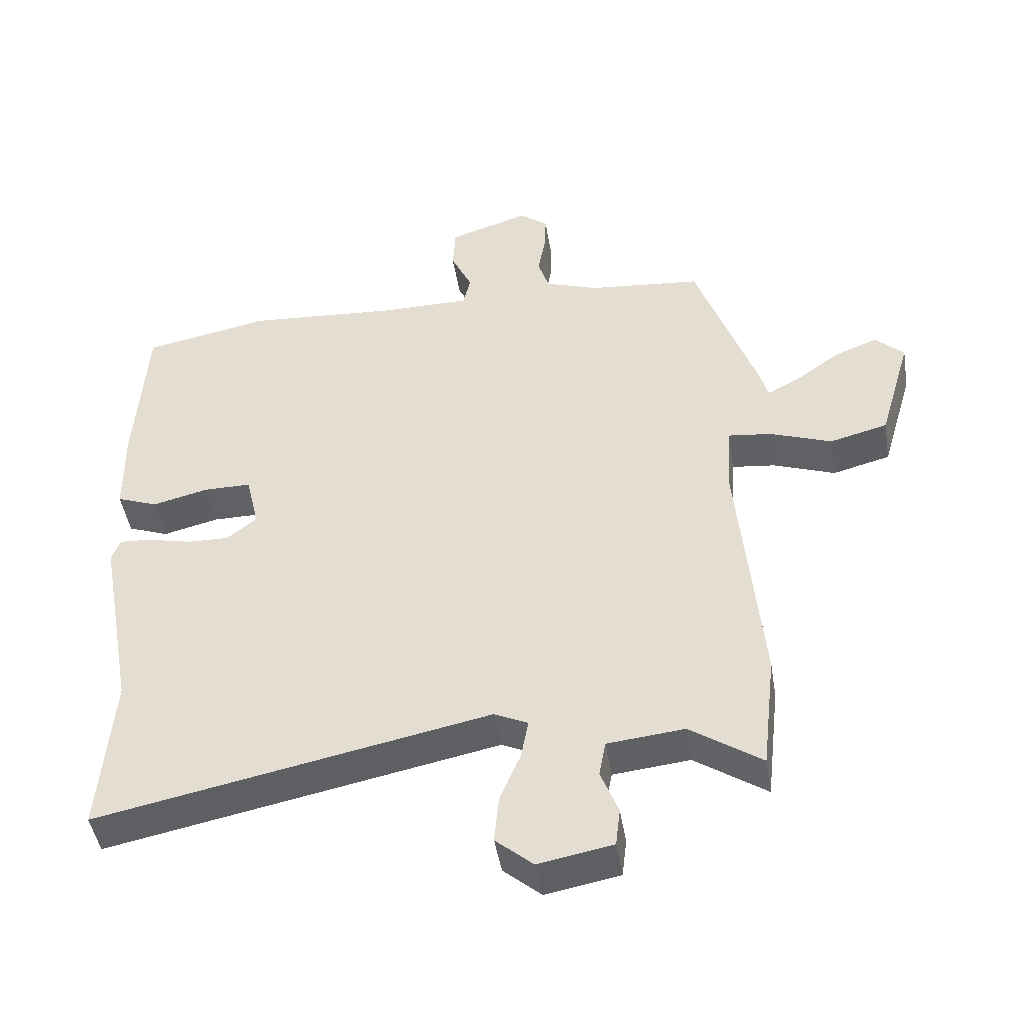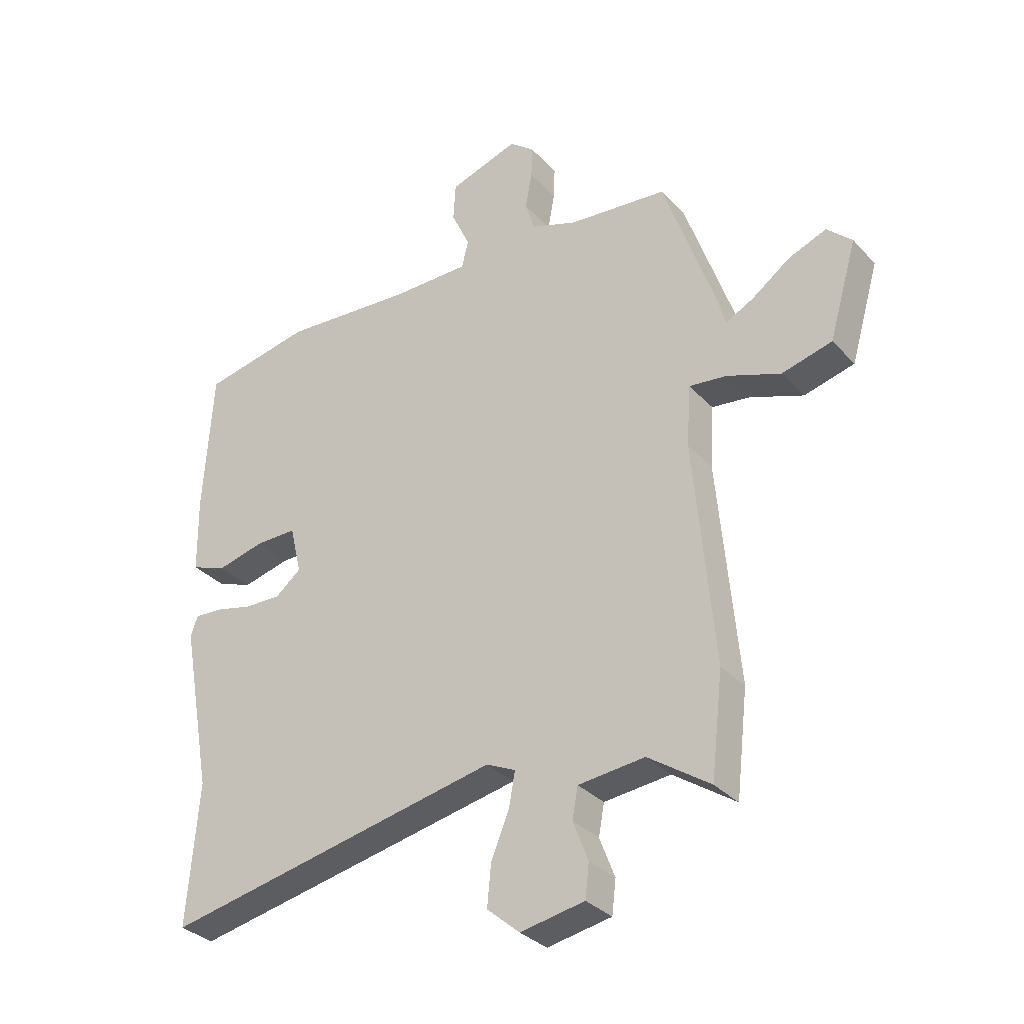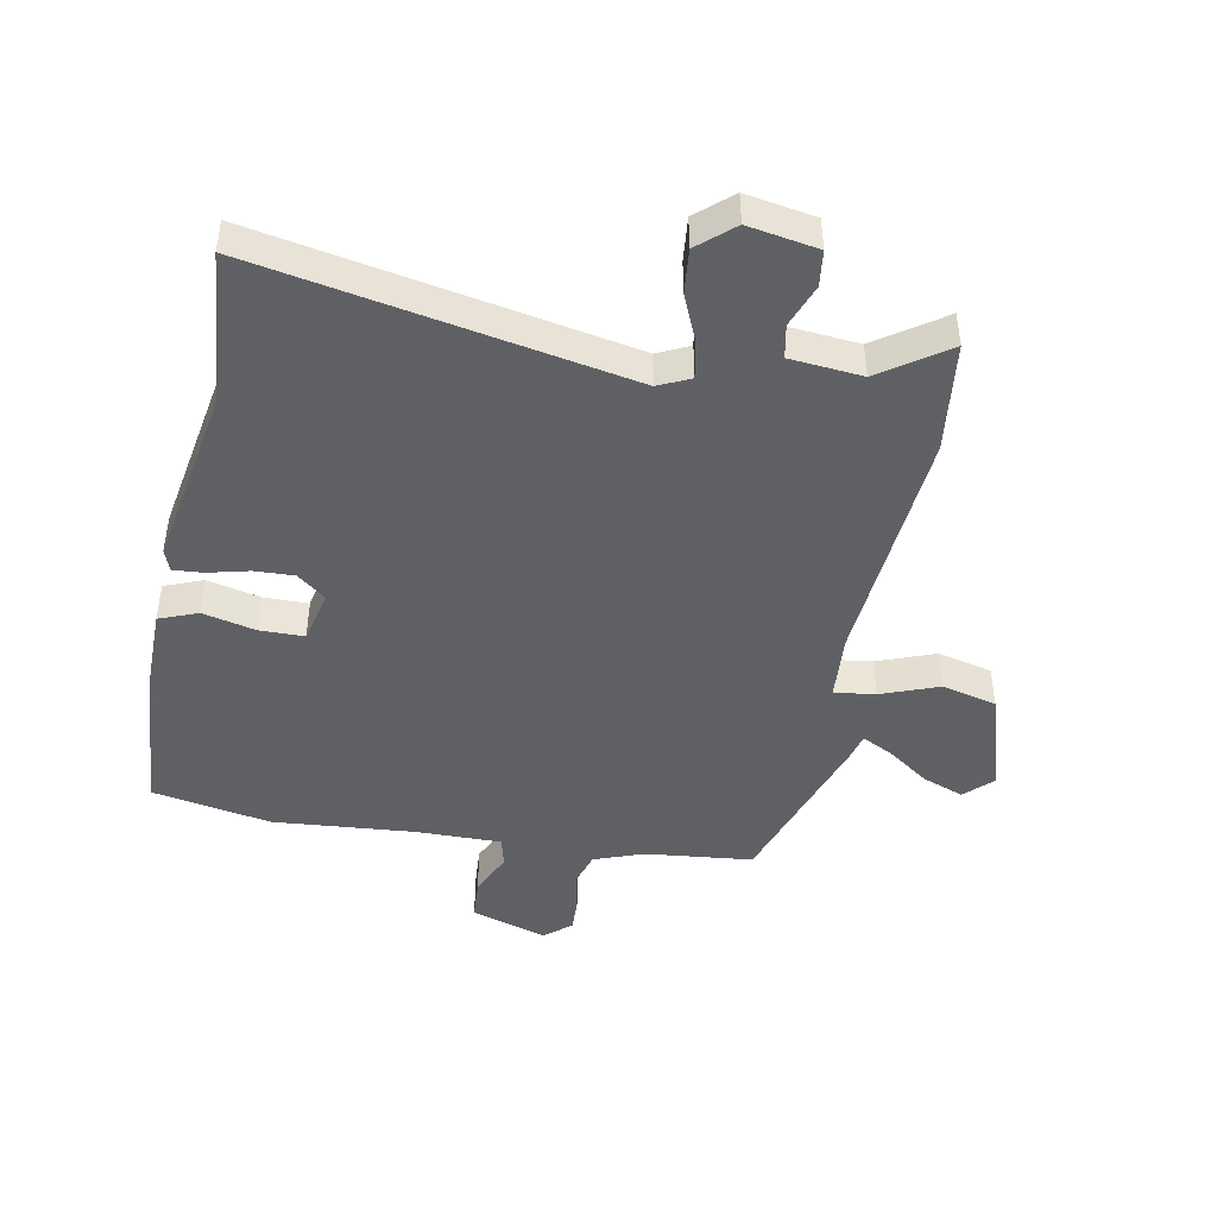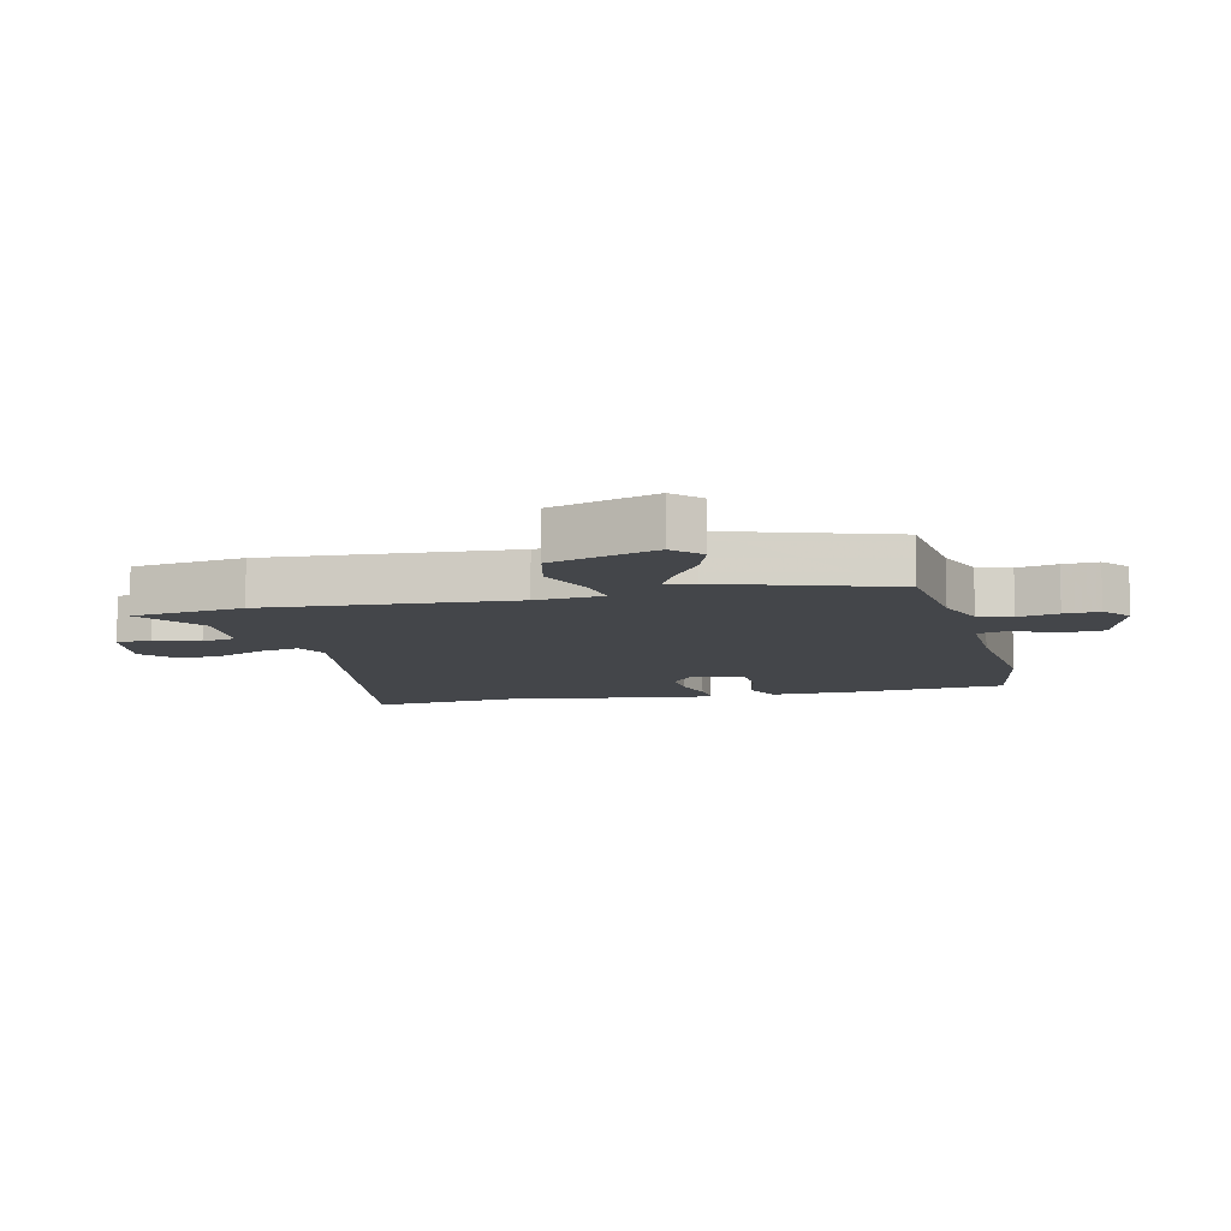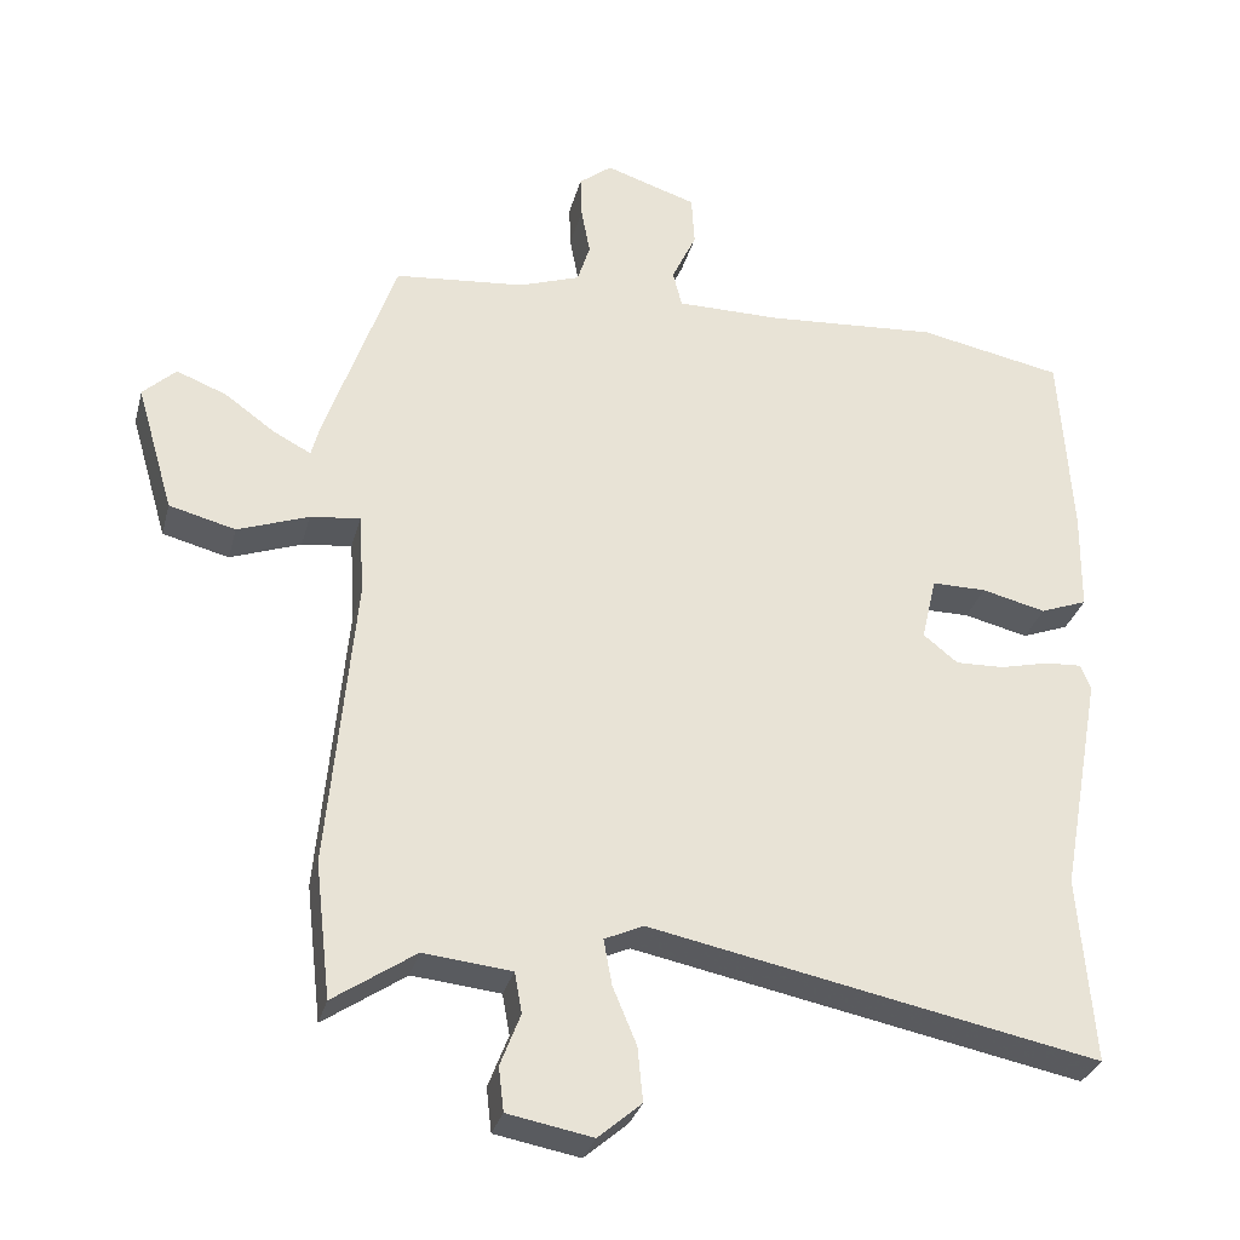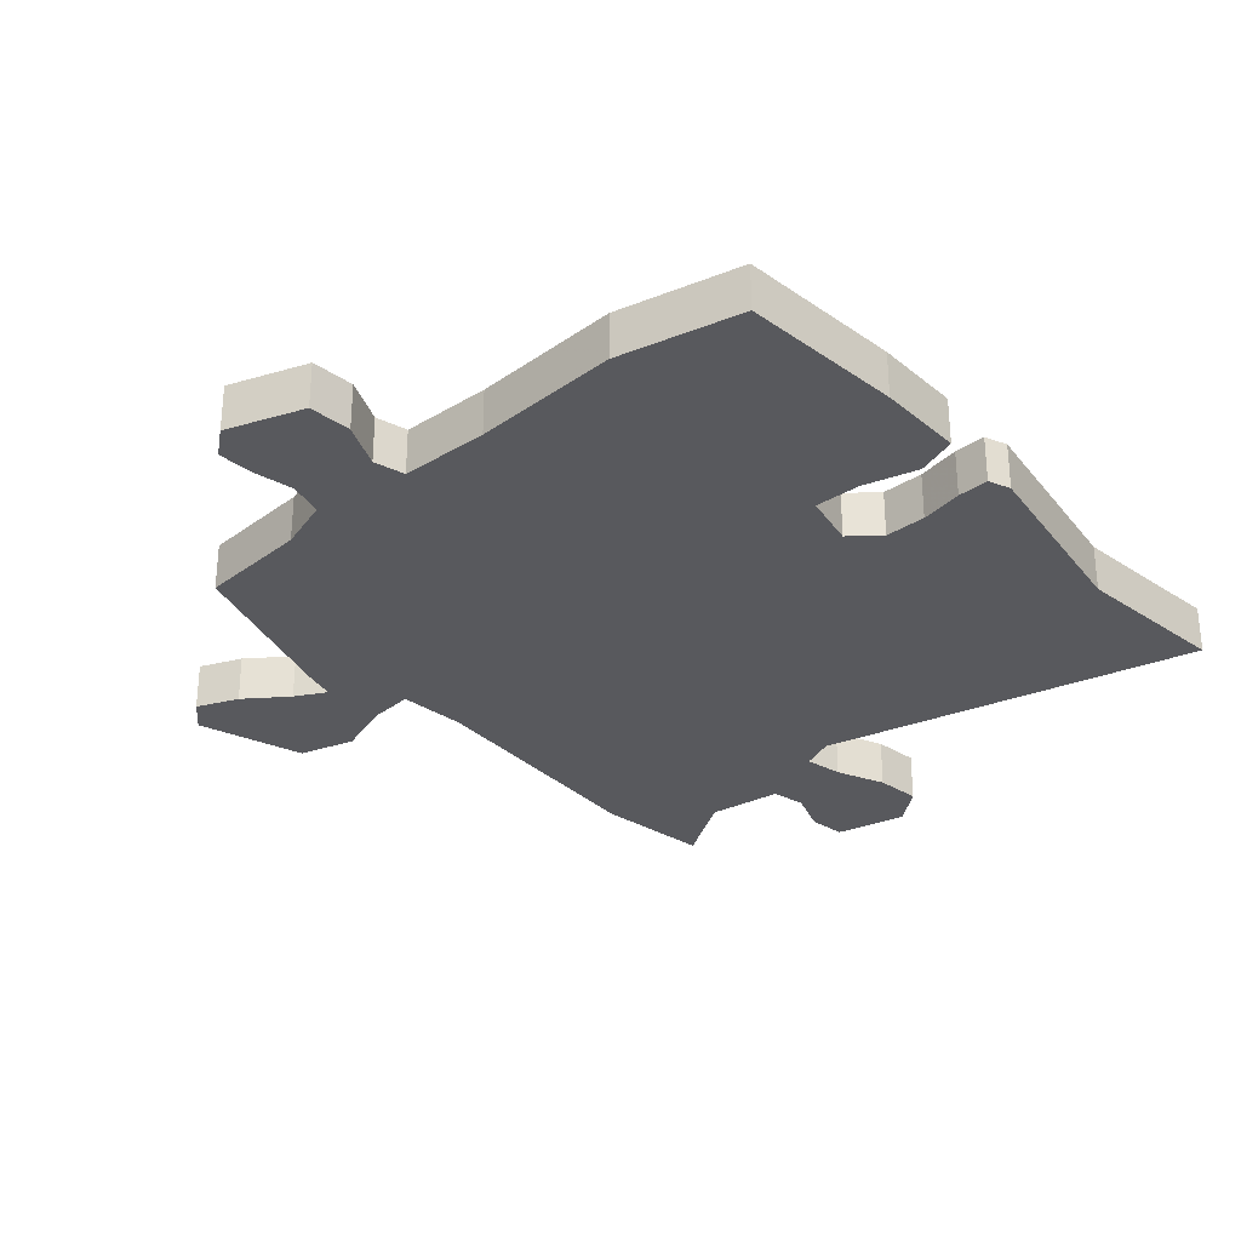
<metadata>
{"format":"obj","ext":"obj","renderer":"f3d","projection":"perspective","resolution":1024,"background":"white","views":[{"elev":-46.2,"azim":-170.7,"up":"+Z"},{"elev":-32.4,"azim":-144.9,"up":"+Z"},{"elev":-45.3,"azim":169.7,"up":"+Y"},{"elev":-9.4,"azim":-75.6,"up":"+Y"},{"elev":-31.0,"azim":-14.3,"up":"+Z"},{"elev":-30.0,"azim":41.3,"up":"+Y"}]}
</metadata>
<code>
v 0.336 0.07 0.532
v 0.53 0.07 0.494
v 0.546 0.07 0.238
v 0.544 0.07 0.102
v 0.481 0.07 0.078
v 0.395 0.07 0.099
v 0.322 0.07 0.099
v 0.302 0.07 0.013
v 0.348 0.07 -0.024
v 0.413 0.07 -0.022
v 0.48 0.07 -0.006
v 0.529 0.07 -0.003
v 0.542 0.07 -0.038
v 0.487 0.07 -0.337
v 0.507 0.07 -0.588
v -0.095 0.07 -0.468
v -0.147 0.07 -0.492
v -0.136 0.07 -0.553
v -0.104 0.07 -0.63
v -0.097 0.07 -0.703
v -0.155 0.07 -0.753
v -0.269 0.07 -0.732
v -0.276 0.07 -0.673
v -0.249 0.07 -0.603
v -0.259 0.07 -0.548
v -0.377 0.07 -0.536
v -0.487 0.07 -0.611
v -0.508 0.07 -0.429
v -0.472 0.07 -0.032
v -0.479 0.07 0.077
v -0.546 0.07 0.069
v -0.641 0.07 0.034
v -0.73 0.07 0.057
v -0.78 0.07 0.228
v -0.736 0.07 0.27
v -0.669 0.07 0.244
v -0.601 0.07 0.195
v -0.551 0.07 0.169
v -0.539 0.07 0.214
v -0.445 0.07 0.486
v -0.27 0.07 0.503
v -0.188 0.07 0.532
v -0.171 0.07 0.586
v -0.183 0.07 0.651
v -0.185 0.07 0.708
v -0.141 0.07 0.743
v -0.018 0.07 0.703
v -0.014 0.07 0.635
v -0.047 0.07 0.564
v -0.035 0.07 0.515
v 0.105 0.07 0.515
v 0.336 0 0.532
v 0.53 0 0.494
v 0.546 0 0.238
v 0.544 0 0.102
v 0.481 0 0.078
v 0.395 0 0.099
v 0.322 0 0.099
v 0.302 0 0.013
v 0.348 0 -0.024
v 0.413 0 -0.022
v 0.48 0 -0.006
v 0.529 0 -0.003
v 0.542 0 -0.038
v 0.487 0 -0.337
v 0.507 0 -0.588
v -0.095 0 -0.468
v -0.147 0 -0.492
v -0.136 0 -0.553
v -0.104 0 -0.63
v -0.097 0 -0.703
v -0.155 0 -0.753
v -0.269 0 -0.732
v -0.276 0 -0.673
v -0.249 0 -0.603
v -0.259 0 -0.548
v -0.377 0 -0.536
v -0.487 0 -0.611
v -0.508 0 -0.429
v -0.472 0 -0.032
v -0.479 0 0.077
v -0.546 0 0.069
v -0.641 0 0.034
v -0.73 0 0.057
v -0.78 0 0.228
v -0.736 0 0.27
v -0.669 0 0.244
v -0.601 0 0.195
v -0.551 0 0.169
v -0.539 0 0.214
v -0.445 0 0.486
v -0.27 0 0.503
v -0.188 0 0.532
v -0.171 0 0.586
v -0.183 0 0.651
v -0.185 0 0.708
v -0.141 0 0.743
v -0.018 0 0.703
v -0.014 0 0.635
v -0.047 0 0.564
v -0.035 0 0.515
v 0.105 0 0.515
f 47 48 49
f 46 47 49
f 45 46 49
f 44 45 49
f 43 44 49
f 42 43 49 50
f 41 42 50
f 41 50 51
f 40 41 51
f 39 40 51
f 38 39 51
f 35 36 37
f 34 35 37
f 33 34 37
f 32 33 37
f 31 32 37
f 30 31 37 38
f 26 27 28 29
f 25 26 29 30
f 22 23 24
f 21 22 24
f 20 21 24
f 19 20 24
f 18 19 24
f 17 18 24 25
f 14 15 16
f 13 14 16
f 12 13 16
f 11 12 16
f 10 11 16
f 9 10 16 17
f 17 25 30
f 9 17 30
f 8 9 30
f 4 5 6
f 3 4 6
f 2 3 6
f 1 2 6
f 51 1 6
f 51 6 7
f 30 38 51
f 8 30 51
f 7 8 51
f 100 99 98
f 100 98 97
f 100 97 96
f 100 96 95
f 100 95 94
f 101 100 94 93
f 101 93 92
f 102 101 92
f 102 92 91
f 102 91 90
f 102 90 89
f 88 87 86
f 88 86 85
f 88 85 84
f 88 84 83
f 88 83 82
f 89 88 82 81
f 80 79 78 77
f 81 80 77 76
f 75 74 73
f 75 73 72
f 75 72 71
f 75 71 70
f 75 70 69
f 76 75 69 68
f 67 66 65
f 67 65 64
f 67 64 63
f 67 63 62
f 67 62 61
f 68 67 61 60
f 81 76 68
f 81 68 60
f 81 60 59
f 57 56 55
f 57 55 54
f 57 54 53
f 57 53 52
f 57 52 102
f 58 57 102
f 102 89 81
f 102 81 59
f 102 59 58
f 1 52 53 2
f 2 53 54 3
f 3 54 55 4
f 4 55 56 5
f 5 56 57 6
f 6 57 58 7
f 7 58 59 8
f 8 59 60 9
f 9 60 61 10
f 10 61 62 11
f 11 62 63 12
f 12 63 64 13
f 13 64 65 14
f 14 65 66 15
f 15 66 67 16
f 16 67 68 17
f 17 68 69 18
f 18 69 70 19
f 19 70 71 20
f 20 71 72 21
f 21 72 73 22
f 22 73 74 23
f 23 74 75 24
f 24 75 76 25
f 25 76 77 26
f 26 77 78 27
f 27 78 79 28
f 28 79 80 29
f 29 80 81 30
f 30 81 82 31
f 31 82 83 32
f 32 83 84 33
f 33 84 85 34
f 34 85 86 35
f 35 86 87 36
f 36 87 88 37
f 37 88 89 38
f 38 89 90 39
f 39 90 91 40
f 40 91 92 41
f 41 92 93 42
f 42 93 94 43
f 43 94 95 44
f 44 95 96 45
f 45 96 97 46
f 46 97 98 47
f 47 98 99 48
f 48 99 100 49
f 49 100 101 50
f 50 101 102 51
f 51 102 52 1

</code>
